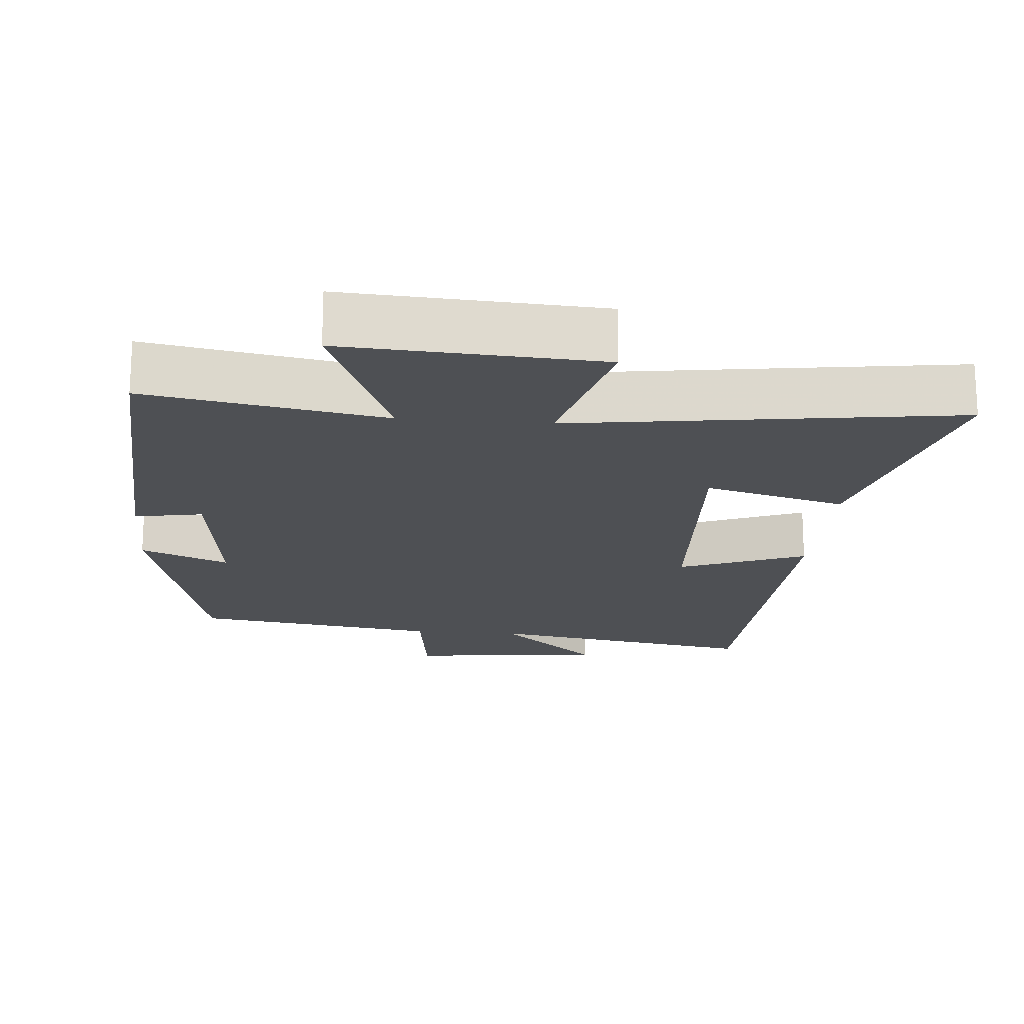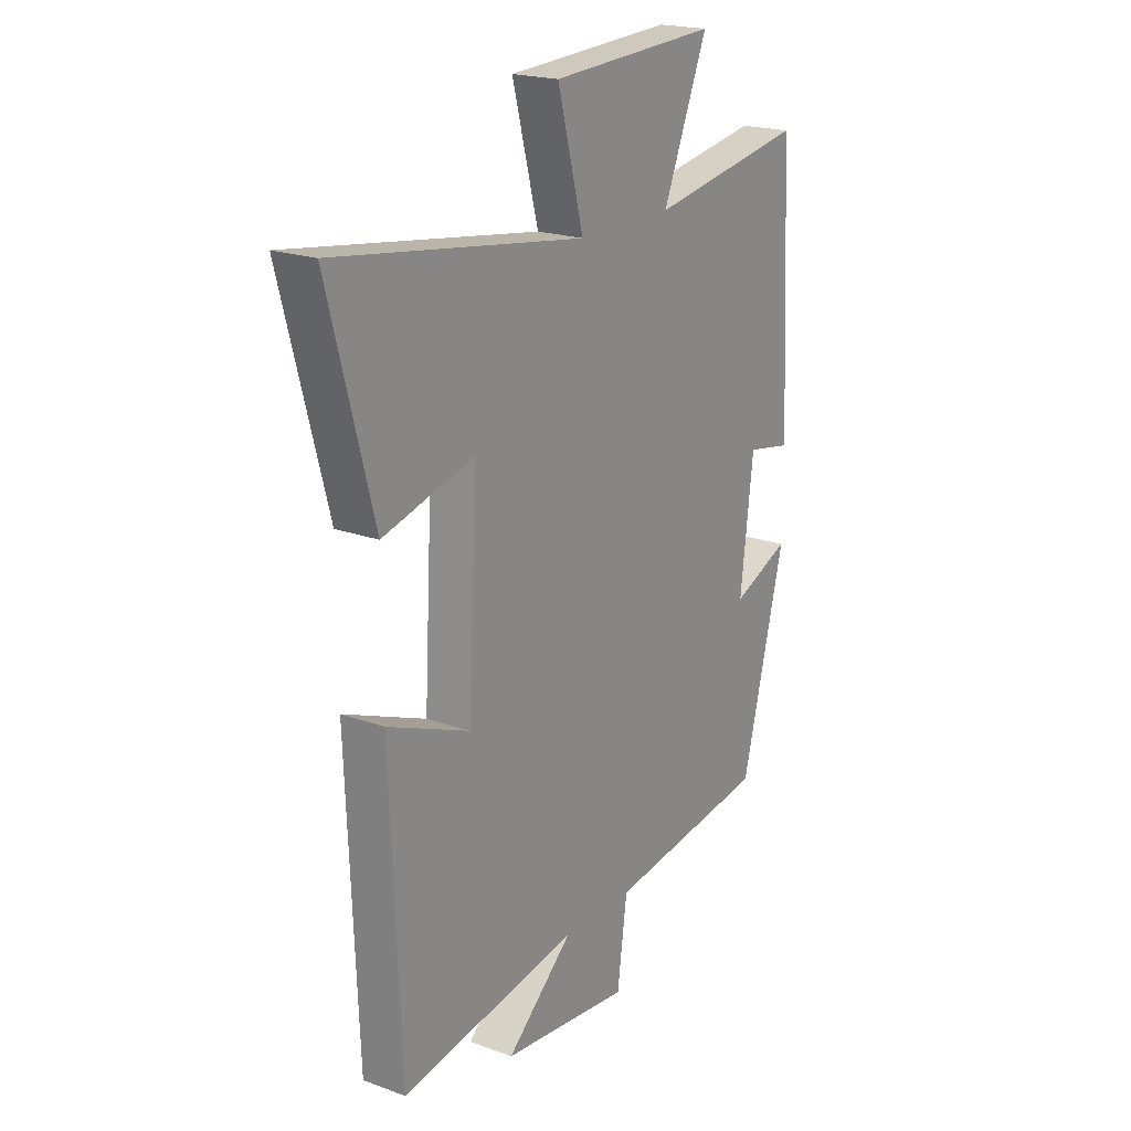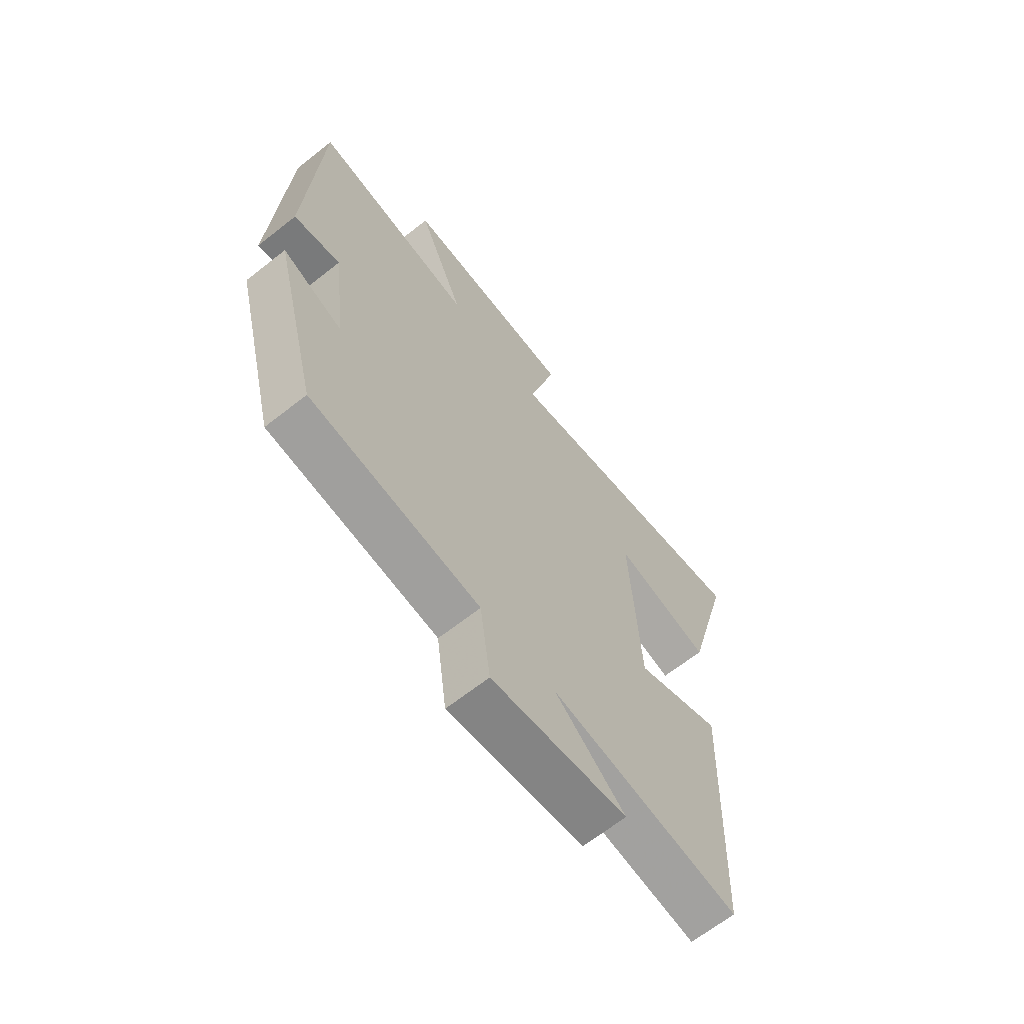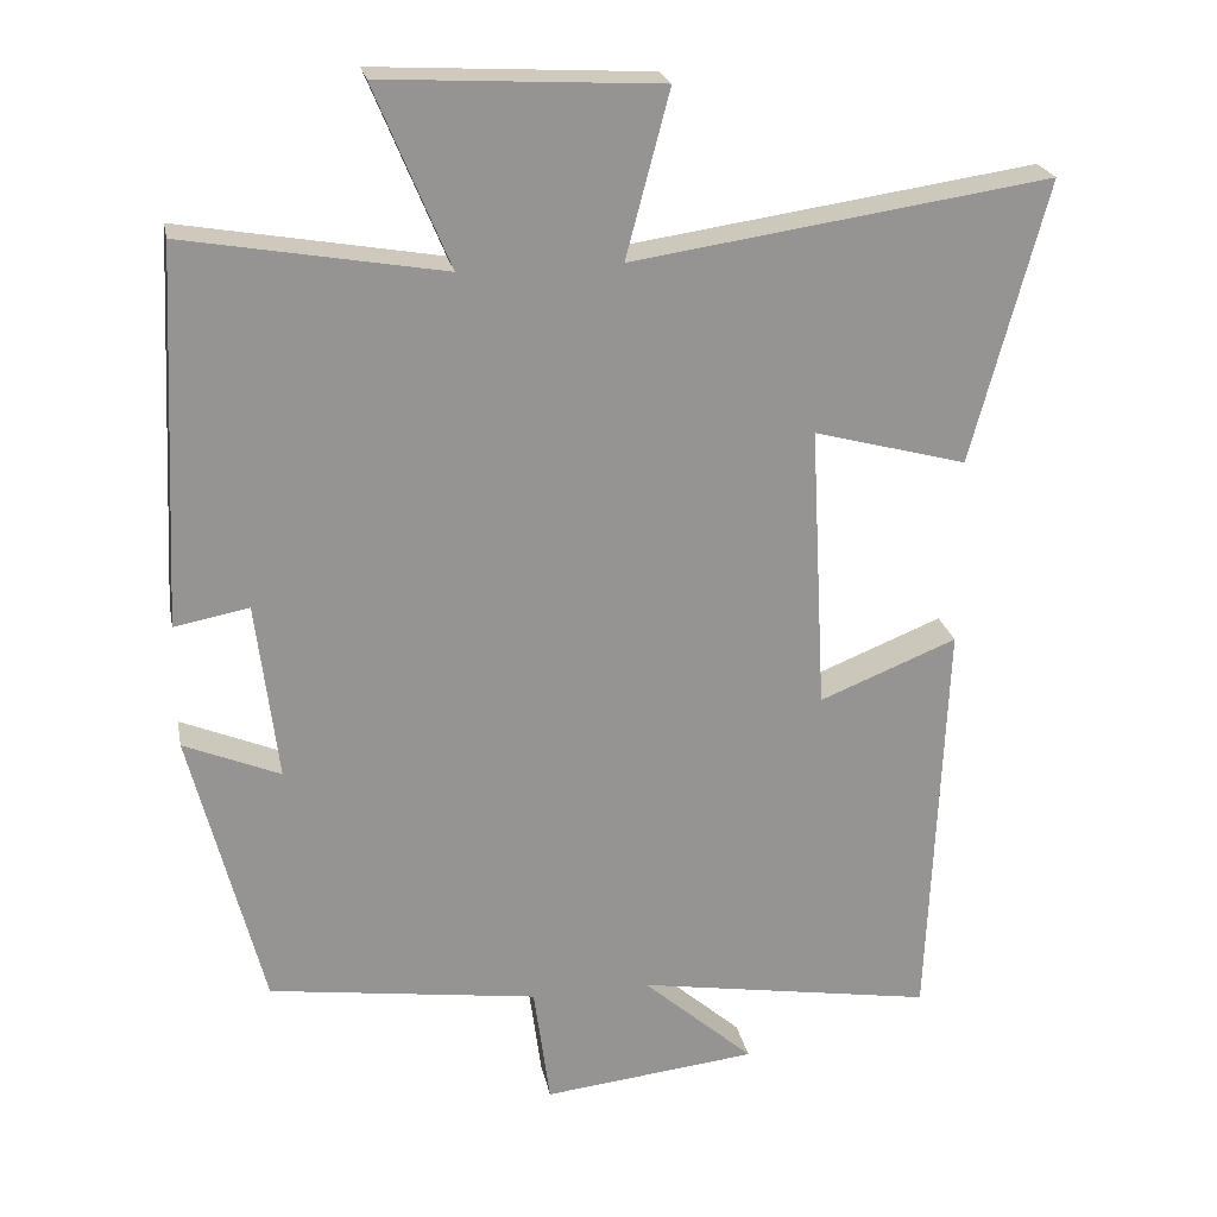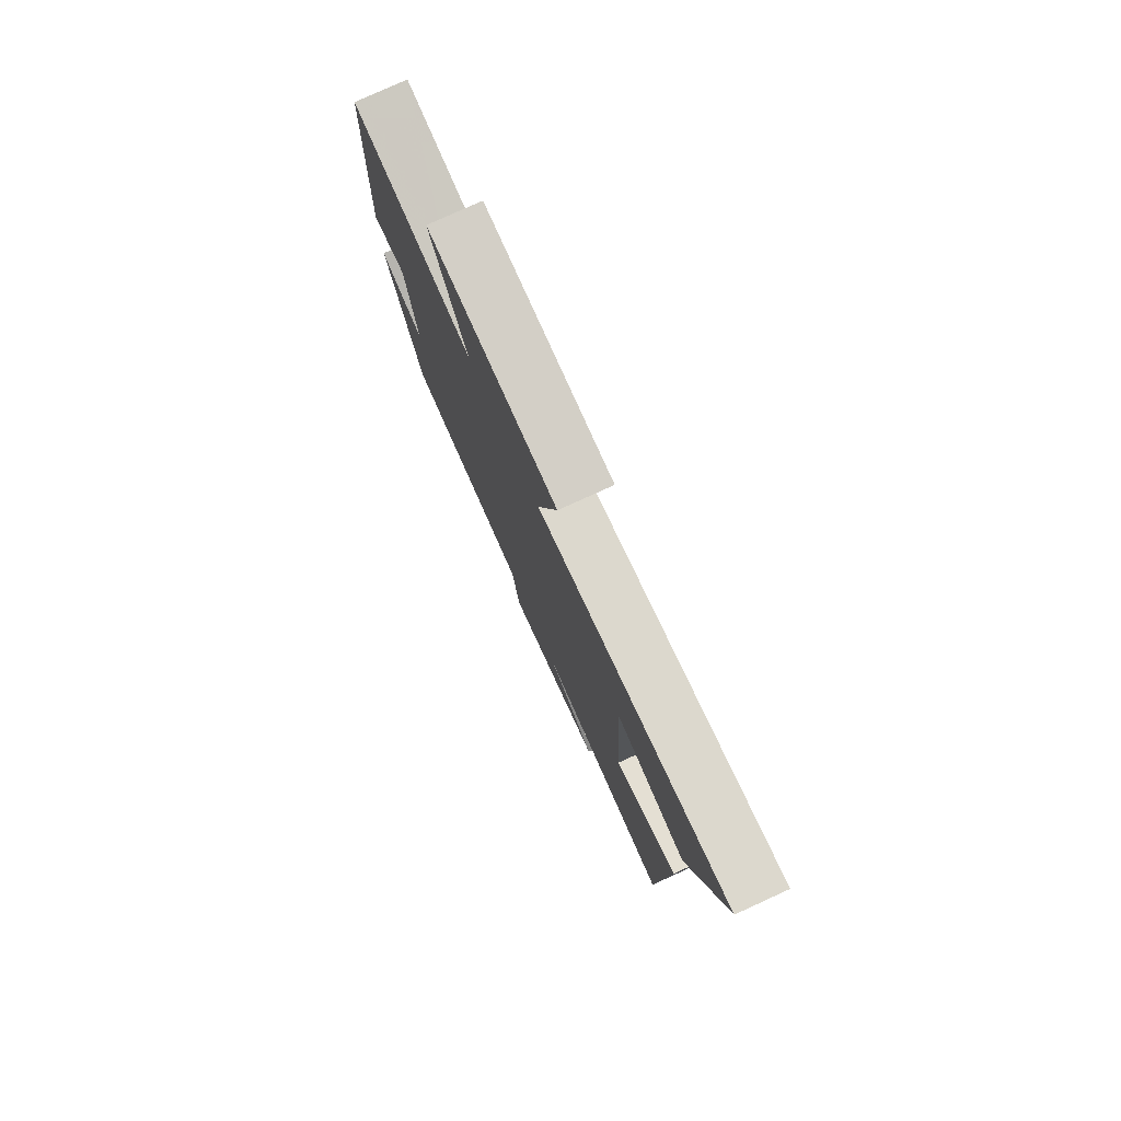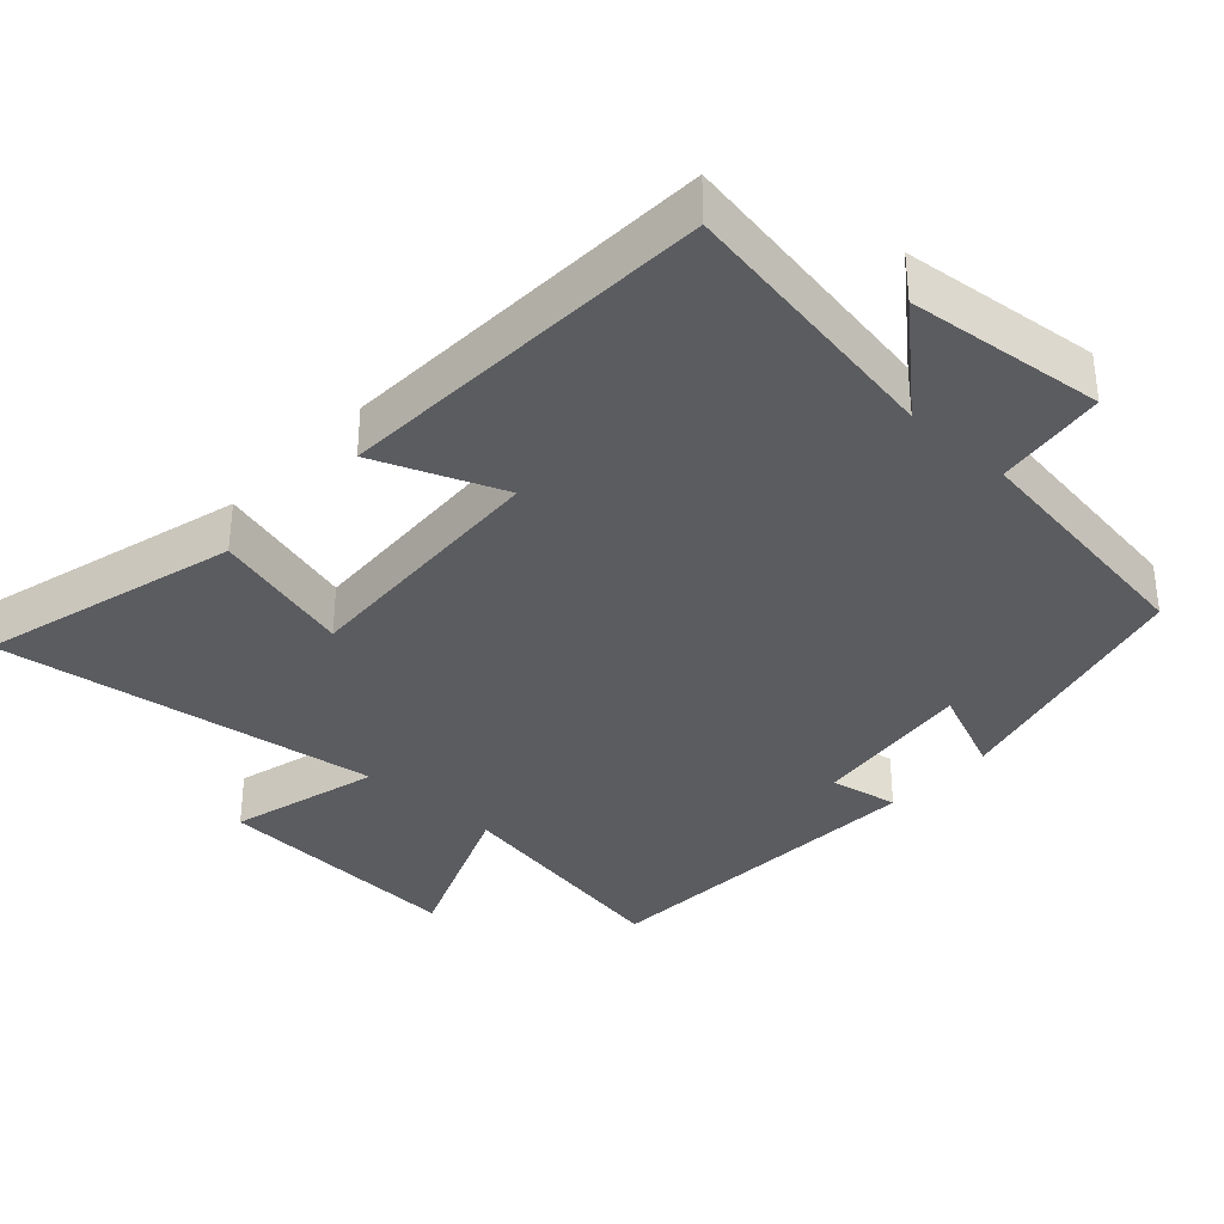
<metadata>
{"format":"obj","ext":"obj","renderer":"f3d","projection":"perspective","resolution":1024,"background":"white","views":[{"elev":-18.7,"azim":-5.1,"up":"+Y"},{"elev":20.2,"azim":123.8,"up":"+Z"},{"elev":-65.9,"azim":-51.6,"up":"+Z"},{"elev":23.1,"azim":-11.1,"up":"+Z"},{"elev":78.8,"azim":65.5,"up":"+Z"},{"elev":-35.1,"azim":137.3,"up":"+Y"}]}
</metadata>
<code>
v 0.478 0.07 -0.564
v 0.094 0.07 -0.5
v 0.237 0.07 -0.626
v -0.039 0.07 -0.656
v -0.06 0.07 -0.5
v -0.407 0.07 -0.451
v -0.5 0.07 -0.087
v -0.376 0.07 -0.139
v -0.404 0.07 0.091
v -0.5 0.07 0.073
v -0.476 0.07 0.558
v -0.143 0.07 0.5
v -0.239 0.07 0.732
v 0.117 0.07 0.712
v 0.061 0.07 0.5
v 0.597 0.07 0.578
v 0.5 0.07 0.216
v 0.303 0.07 0.269
v 0.323 0.07 -0.099
v 0.5 0.07 -0.028
v 0.478 0 -0.564
v 0.094 0 -0.5
v 0.237 0 -0.626
v -0.039 0 -0.656
v -0.06 0 -0.5
v -0.407 0 -0.451
v -0.5 0 -0.087
v -0.376 0 -0.139
v -0.404 0 0.091
v -0.5 0 0.073
v -0.476 0 0.558
v -0.143 0 0.5
v -0.239 0 0.732
v 0.117 0 0.712
v 0.061 0 0.5
v 0.597 0 0.578
v 0.5 0 0.216
v 0.303 0 0.269
v 0.323 0 -0.099
v 0.5 0 -0.028
f 19 20 1 2
f 18 19 2
f 15 16 17 18
f 15 18 2
f 12 13 14 15
f 12 15 2
f 9 10 11 12
f 8 9 12 2
f 5 6 7 8
f 5 8 2 3
f 3 4 5
f 22 21 40 39
f 22 39 38
f 38 37 36 35
f 22 38 35
f 35 34 33 32
f 22 35 32
f 32 31 30 29
f 22 32 29 28
f 28 27 26 25
f 23 22 28 25
f 25 24 23
f 1 21 22 2
f 2 22 23 3
f 3 23 24 4
f 4 24 25 5
f 5 25 26 6
f 6 26 27 7
f 7 27 28 8
f 8 28 29 9
f 9 29 30 10
f 10 30 31 11
f 11 31 32 12
f 12 32 33 13
f 13 33 34 14
f 14 34 35 15
f 15 35 36 16
f 16 36 37 17
f 17 37 38 18
f 18 38 39 19
f 19 39 40 20
f 20 40 21 1

</code>
